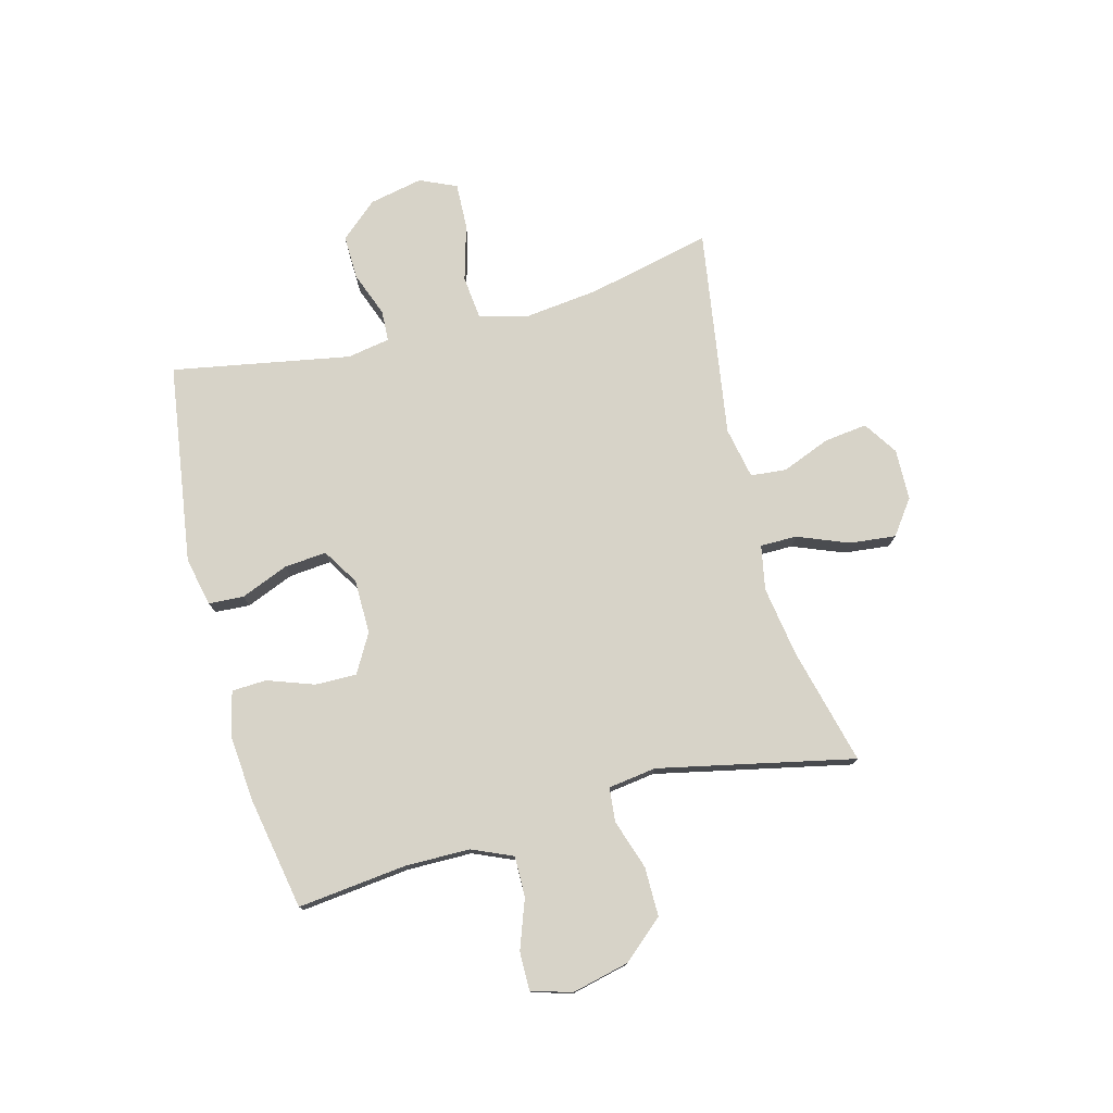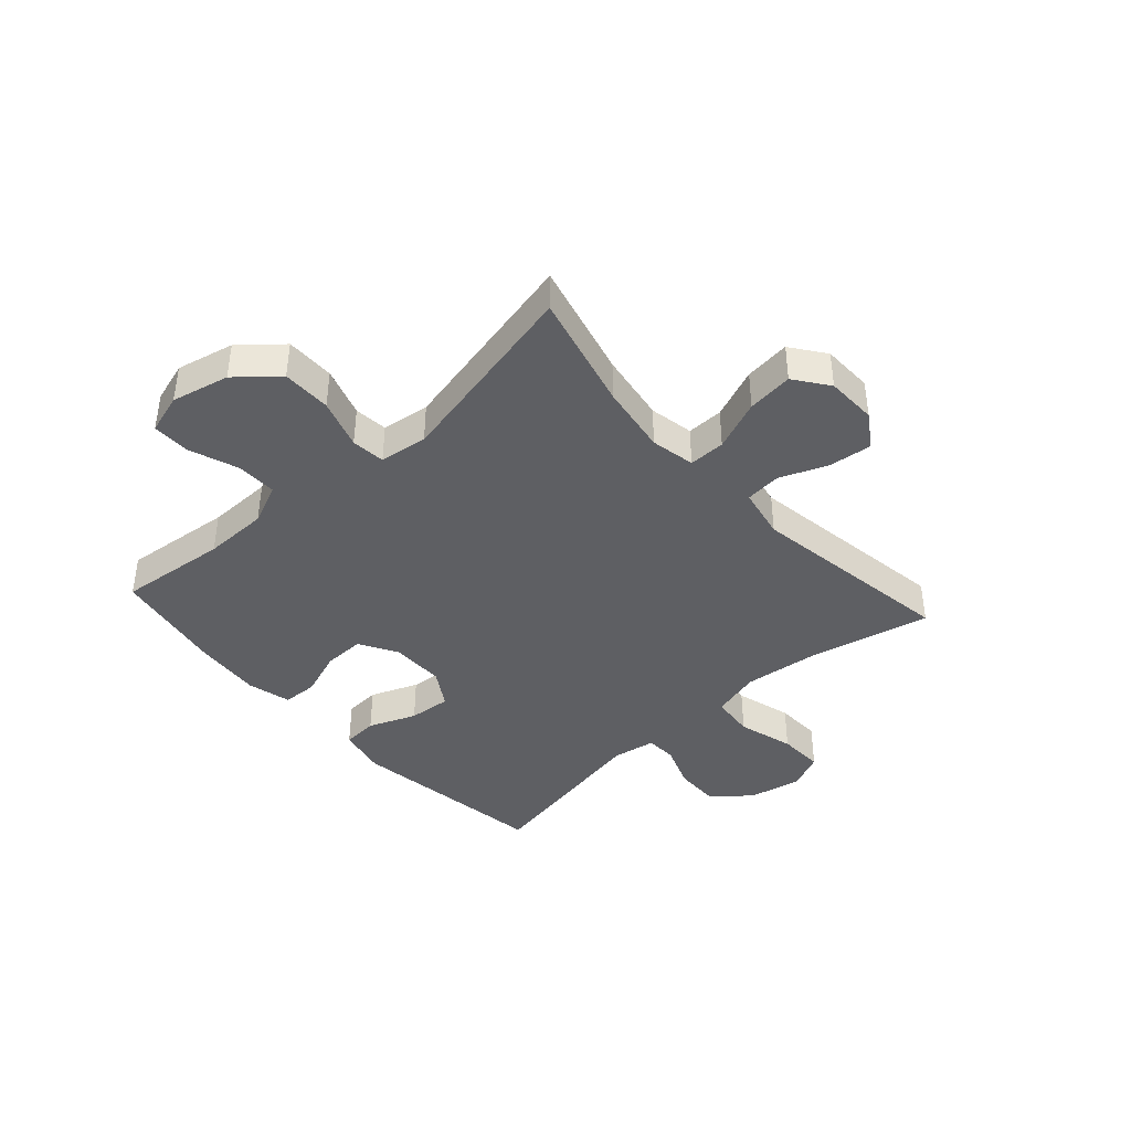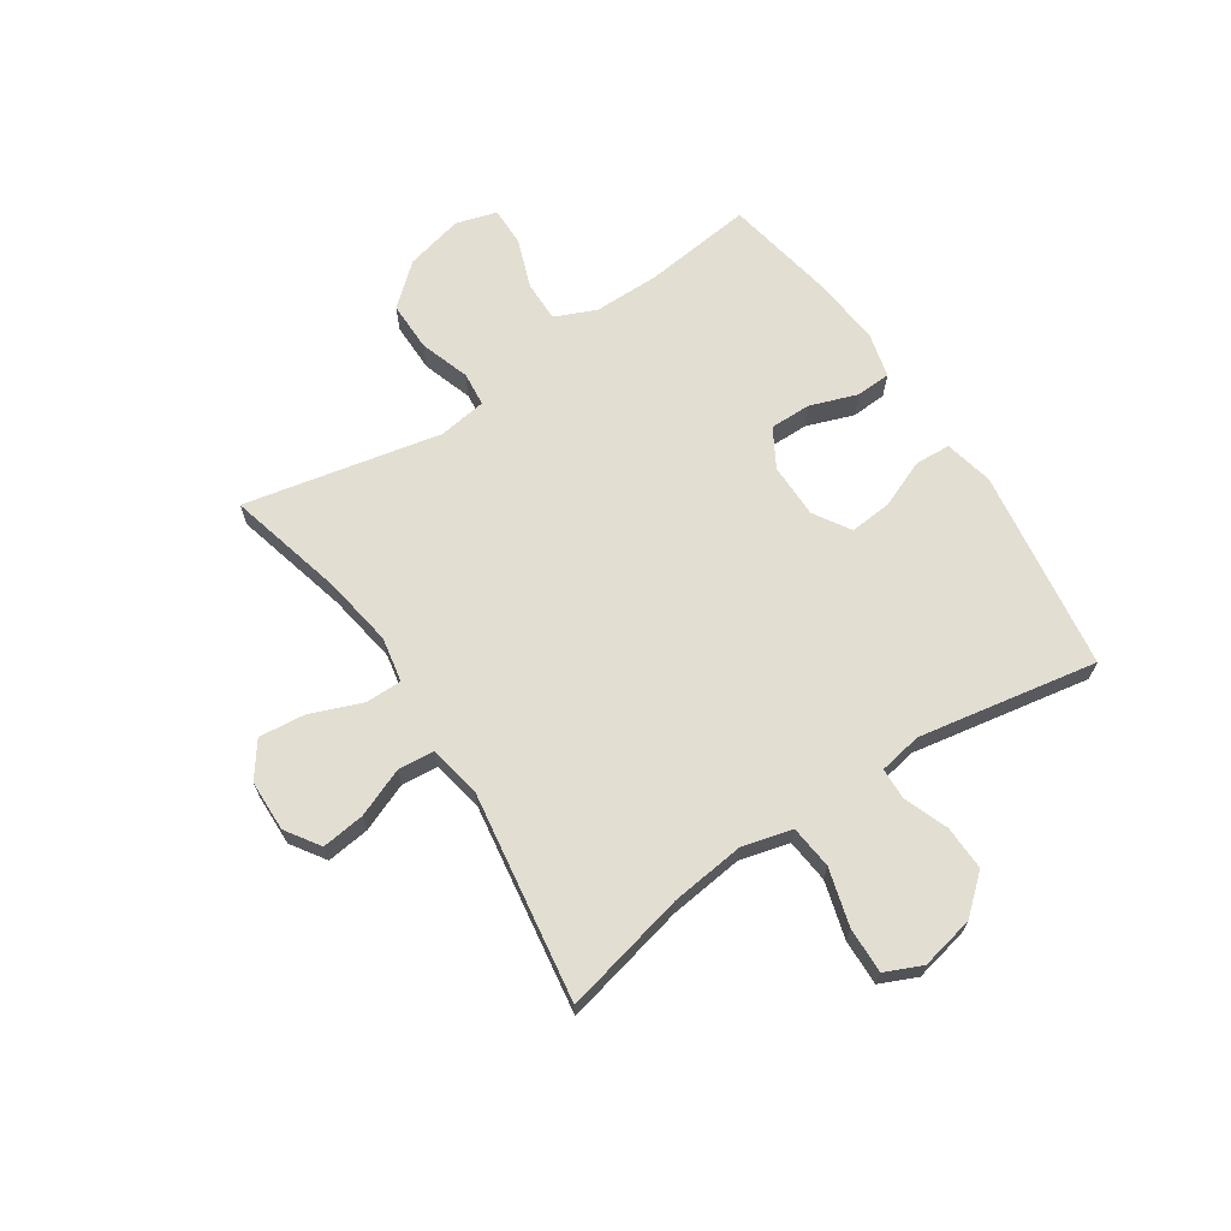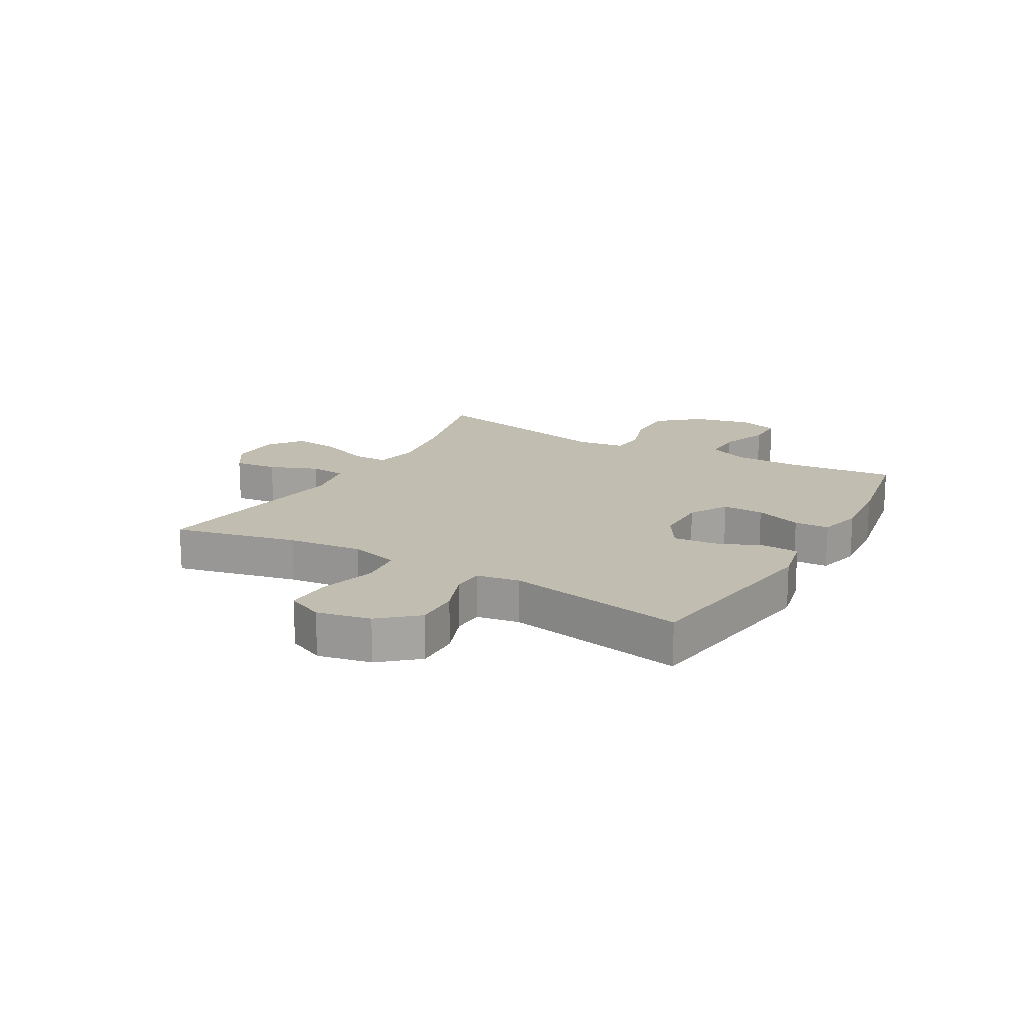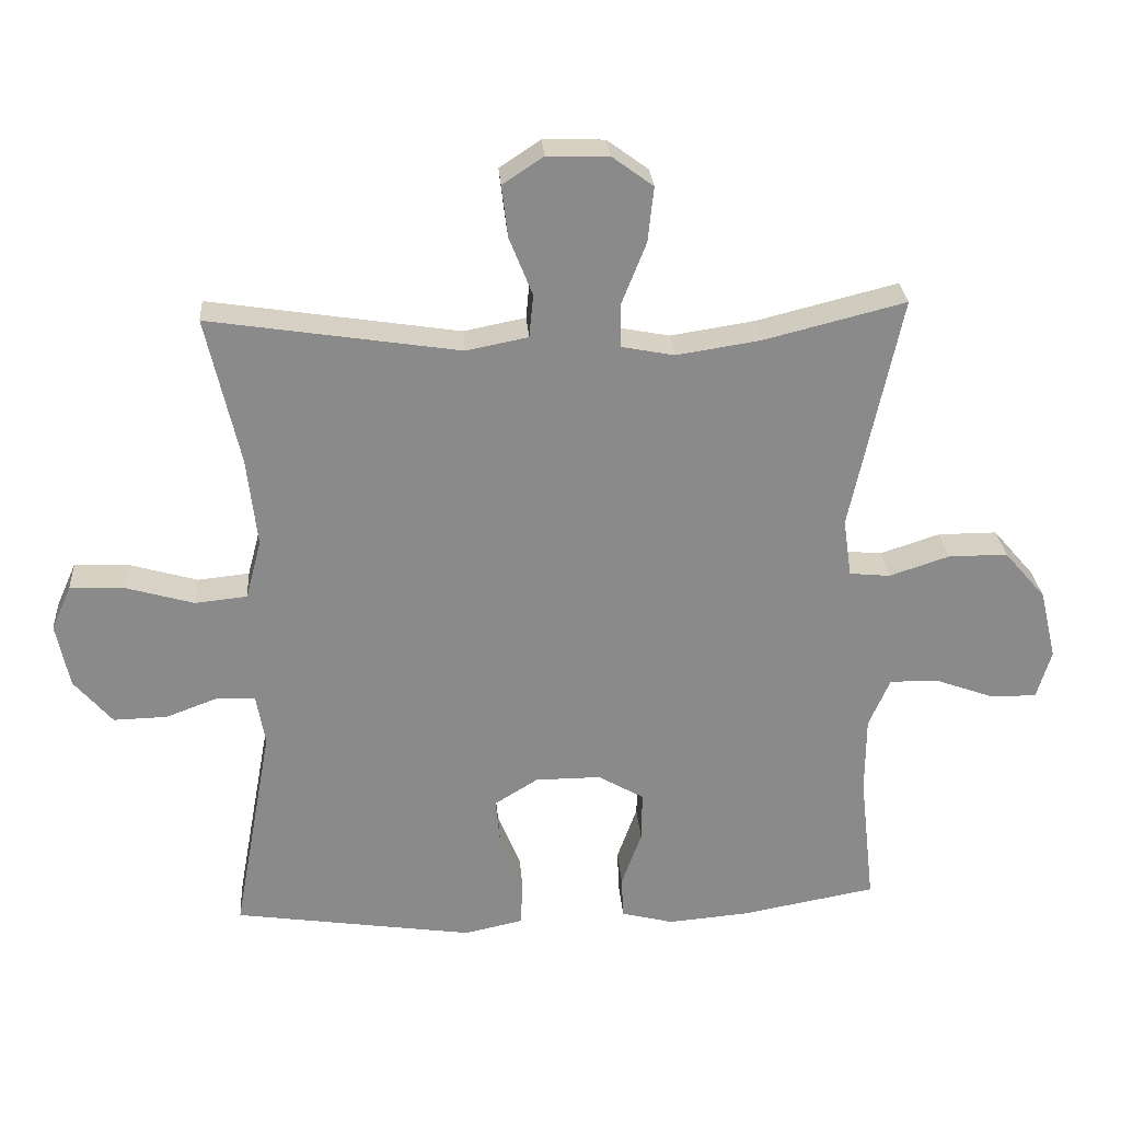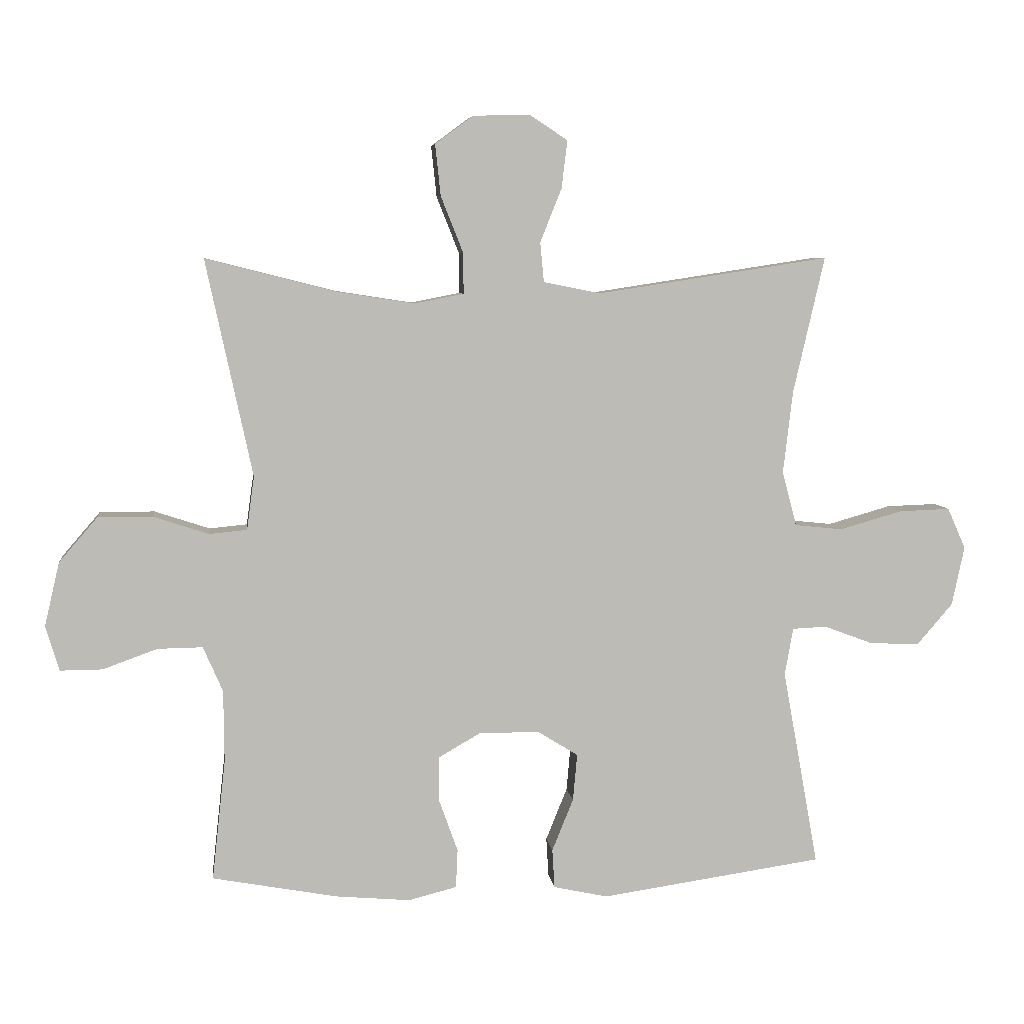
<metadata>
{"format":"obj","ext":"obj","renderer":"f3d","projection":"perspective","resolution":1024,"background":"white","views":[{"elev":76.7,"azim":-104.8,"up":"+Y"},{"elev":-41.3,"azim":-47.9,"up":"+Y"},{"elev":67.5,"azim":56.3,"up":"+Y"},{"elev":16.8,"azim":119.8,"up":"+Y"},{"elev":26.9,"azim":175.9,"up":"+Z"},{"elev":6.5,"azim":-6.8,"up":"+Z"}]}
</metadata>
<code>
o path362
v -0.2941 0.0375 -0.5457
v -0.1748 0.0375 -0.556
v -0.09764 0.0375 -0.5364
v -0.09486 0.0375 -0.4746
v -0.1244 0.0375 -0.3921
v -0.1255 0.0375 -0.3188
v -0.0577 0.0375 -0.2797
v 0.03871 0.0375 -0.2801
v 0.1033 0.0375 -0.3203
v 0.09644 0.0375 -0.3953
v 0.06237 0.0375 -0.4795
v 0.06613 0.0375 -0.5421
v 0.1525 0.0375 -0.5609
v 0.5078 0.0375 -0.5089
v 0.4505 0.0375 -0.1933
v 0.4637 0.0375 -0.1171
v 0.5184 0.0375 -0.1146
v 0.5976 0.0375 -0.1443
v 0.6767 0.0375 -0.1463
v 0.7331 0.0375 -0.08069
v 0.7529 0.0375 0.01395
v 0.7237 0.0375 0.07905
v 0.6427 0.0375 0.07624
v 0.5427 0.0375 0.04768
v 0.4659 0.0375 0.05561
v 0.4428 0.0375 0.1428
v 0.458 0.0375 0.2742
v 0.5078 0.0375 0.4928
v 0.1379 0.0375 0.4363
v 0.04681 0.0375 0.4544
v 0.0408 0.0375 0.5179
v 0.07509 0.0375 0.6036
v 0.08428 0.0375 0.6798
v 0.0239 0.0375 0.7197
v -0.06679 0.0375 0.7175
v -0.1276 0.0375 0.6729
v -0.1189 0.0375 0.5912
v -0.08303 0.0375 0.5008
v -0.08281 0.0375 0.4359
v -0.1617 0.0375 0.4208
v -0.2856 0.0375 0.4401
v -0.4941 0.0375 0.4928
v -0.4199 0.0375 0.1462
v -0.4318 0.0375 0.06081
v -0.4918 0.0375 0.05478
v -0.5802 0.0375 0.08388
v -0.6678 0.0375 0.08416
v -0.7294 0.0375 0.01264
v -0.7534 0.0375 -0.08981
v -0.732 0.0375 -0.1614
v -0.664 0.0375 -0.1608
v -0.5769 0.0375 -0.1292
v -0.5049 0.0375 -0.1282
v -0.4735 0.0375 -0.2007
v -0.4726 0.0375 -0.3154
v -0.4941 0.0375 -0.5089
v -0.2941 -0.0375 -0.5457
v -0.1748 -0.0375 -0.556
v -0.09764 -0.0375 -0.5364
v -0.09486 -0.0375 -0.4746
v -0.1244 -0.0375 -0.3921
v -0.1255 -0.0375 -0.3188
v -0.0577 -0.0375 -0.2797
v 0.03871 -0.0375 -0.2801
v 0.1033 -0.0375 -0.3203
v 0.09644 -0.0375 -0.3953
v 0.06237 -0.0375 -0.4795
v 0.06613 -0.0375 -0.5421
v 0.1525 -0.0375 -0.5609
v 0.5078 -0.0375 -0.5089
v 0.4505 -0.0375 -0.1933
v 0.4637 -0.0375 -0.1171
v 0.5184 -0.0375 -0.1146
v 0.5976 -0.0375 -0.1443
v 0.6767 -0.0375 -0.1463
v 0.7331 -0.0375 -0.08069
v 0.7529 -0.0375 0.01395
v 0.7237 -0.0375 0.07905
v 0.6427 -0.0375 0.07624
v 0.5427 -0.0375 0.04768
v 0.4659 -0.0375 0.05561
v 0.4428 -0.0375 0.1428
v 0.458 -0.0375 0.2742
v 0.5078 -0.0375 0.4928
v 0.1379 -0.0375 0.4363
v 0.04681 -0.0375 0.4544
v 0.0408 -0.0375 0.5179
v 0.07509 -0.0375 0.6036
v 0.08428 -0.0375 0.6798
v 0.0239 -0.0375 0.7197
v -0.06679 -0.0375 0.7175
v -0.1276 -0.0375 0.6729
v -0.1189 -0.0375 0.5912
v -0.08303 -0.0375 0.5008
v -0.08281 -0.0375 0.4359
v -0.1617 -0.0375 0.4208
v -0.2856 -0.0375 0.4401
v -0.4941 -0.0375 0.4928
v -0.4199 -0.0375 0.1462
v -0.4318 -0.0375 0.06081
v -0.4918 -0.0375 0.05478
v -0.5802 -0.0375 0.08388
v -0.6678 -0.0375 0.08416
v -0.7294 -0.0375 0.01264
v -0.7534 -0.0375 -0.08981
v -0.732 -0.0375 -0.1614
v -0.664 -0.0375 -0.1608
v -0.5769 -0.0375 -0.1292
v -0.5049 -0.0375 -0.1282
v -0.4735 -0.0375 -0.2007
v -0.4726 -0.0375 -0.3154
v -0.4941 -0.0375 -0.5089
v 0.06613 0.0375 -0.5421
v 0.06613 0.0375 -0.5421
v 0.1525 0.0375 -0.5609
v -0.2941 0.0375 -0.5457
v -0.1748 0.0375 -0.556
v -0.09764 0.0375 -0.5364
v -0.09764 0.0375 -0.5364
v 0.06237 0.0375 -0.4795
v -0.09486 0.0375 -0.4746
v 0.5078 0.0375 -0.5089
v 0.5078 0.0375 -0.5089
v -0.4941 0.0375 -0.5089
v -0.4941 0.0375 -0.5089
v 0.09644 0.0375 -0.3953
v -0.1244 0.0375 -0.3921
v -0.4726 0.0375 -0.3154
v 0.1033 0.0375 -0.3203
v 0.1033 0.0375 -0.3203
v -0.1255 0.0375 -0.3188
v -0.1255 0.0375 -0.3188
v 0.03871 0.0375 -0.2801
v -0.0577 0.0375 -0.2797
v -0.4735 0.0375 -0.2007
v 0.4505 0.0375 -0.1933
v -0.5049 0.0375 -0.1282
v -0.5049 0.0375 -0.1282
v 0.4637 0.0375 -0.1171
v 0.4637 0.0375 -0.1171
v -0.7534 0.0375 -0.08981
v -0.732 0.0375 -0.1614
v -0.732 0.0375 -0.1614
v -0.664 0.0375 -0.1608
v -0.5769 0.0375 -0.1292
v 0.5976 0.0375 -0.1443
v 0.6767 0.0375 -0.1463
v 0.7331 0.0375 -0.08069
v 0.5184 0.0375 -0.1146
v -0.7294 0.0375 0.01264
v 0.7529 0.0375 0.01395
v -0.6678 0.0375 0.08416
v 0.7237 0.0375 0.07905
v 0.7237 0.0375 0.07905
v 0.5427 0.0375 0.04768
v 0.4659 0.0375 0.05561
v 0.4659 0.0375 0.05561
v 0.6427 0.0375 0.07624
v -0.5802 0.0375 0.08388
v -0.4918 0.0375 0.05478
v -0.4318 0.0375 0.06081
v -0.4318 0.0375 0.06081
v 0.4428 0.0375 0.1428
v -0.4199 0.0375 0.1462
v 0.458 0.0375 0.2742
v -0.4941 0.0375 0.4928
v -0.4941 0.0375 0.4928
v -0.1617 0.0375 0.4208
v -0.2856 0.0375 0.4401
v -0.08281 0.0375 0.4359
v -0.08281 0.0375 0.4359
v -0.08303 0.0375 0.5008
v 0.1379 0.0375 0.4363
v 0.04681 0.0375 0.4544
v 0.04681 0.0375 0.4544
v 0.0408 0.0375 0.5179
v 0.5078 0.0375 0.4928
v 0.5078 0.0375 0.4928
v -0.1189 0.0375 0.5912
v 0.07509 0.0375 0.6036
v -0.1276 0.0375 0.6729
v 0.08428 0.0375 0.6798
v 0.08428 0.0375 0.6798
v -0.06679 0.0375 0.7175
v 0.0239 0.0375 0.7197
v 0.06613 -0.0375 -0.5421
v 0.06613 -0.0375 -0.5421
v 0.1525 -0.0375 -0.5609
v -0.2941 -0.0375 -0.5457
v -0.1748 -0.0375 -0.556
v -0.09764 -0.0375 -0.5364
v -0.09764 -0.0375 -0.5364
v 0.06237 -0.0375 -0.4795
v -0.09486 -0.0375 -0.4746
v 0.5078 -0.0375 -0.5089
v 0.5078 -0.0375 -0.5089
v -0.4941 -0.0375 -0.5089
v -0.4941 -0.0375 -0.5089
v 0.09644 -0.0375 -0.3953
v -0.1244 -0.0375 -0.3921
v -0.4726 -0.0375 -0.3154
v 0.1033 -0.0375 -0.3203
v 0.1033 -0.0375 -0.3203
v -0.1255 -0.0375 -0.3188
v -0.1255 -0.0375 -0.3188
v 0.03871 -0.0375 -0.2801
v -0.0577 -0.0375 -0.2797
v -0.4735 -0.0375 -0.2007
v 0.4505 -0.0375 -0.1933
v -0.5049 -0.0375 -0.1282
v -0.5049 -0.0375 -0.1282
v 0.4637 -0.0375 -0.1171
v 0.4637 -0.0375 -0.1171
v -0.7534 -0.0375 -0.08981
v -0.732 -0.0375 -0.1614
v -0.732 -0.0375 -0.1614
v -0.664 -0.0375 -0.1608
v -0.5769 -0.0375 -0.1292
v 0.5976 -0.0375 -0.1443
v 0.6767 -0.0375 -0.1463
v 0.7331 -0.0375 -0.08069
v 0.5184 -0.0375 -0.1146
v -0.7294 -0.0375 0.01264
v 0.7529 -0.0375 0.01395
v -0.6678 -0.0375 0.08416
v 0.7237 -0.0375 0.07905
v 0.7237 -0.0375 0.07905
v 0.5427 -0.0375 0.04768
v 0.4659 -0.0375 0.05561
v 0.4659 -0.0375 0.05561
v 0.6427 -0.0375 0.07624
v -0.5802 -0.0375 0.08388
v -0.4918 -0.0375 0.05478
v -0.4318 -0.0375 0.06081
v -0.4318 -0.0375 0.06081
v 0.4428 -0.0375 0.1428
v -0.4199 -0.0375 0.1462
v 0.458 -0.0375 0.2742
v -0.4941 -0.0375 0.4928
v -0.4941 -0.0375 0.4928
v -0.1617 -0.0375 0.4208
v -0.2856 -0.0375 0.4401
v -0.08281 -0.0375 0.4359
v -0.08281 -0.0375 0.4359
v -0.08303 -0.0375 0.5008
v 0.1379 -0.0375 0.4363
v 0.04681 -0.0375 0.4544
v 0.04681 -0.0375 0.4544
v 0.0408 -0.0375 0.5179
v 0.5078 -0.0375 0.4928
v 0.5078 -0.0375 0.4928
v -0.1189 -0.0375 0.5912
v 0.07509 -0.0375 0.6036
v -0.1276 -0.0375 0.6729
v 0.08428 -0.0375 0.6798
v 0.08428 -0.0375 0.6798
v -0.06679 -0.0375 0.7175
v 0.0239 -0.0375 0.7197
f 209 202 199
f 238 246 236
f 246 243 206
f 255 258 253
f 208 234 210
f 253 252 249
f 219 231 228
f 217 214 215
f 207 234 204
f 200 189 190
f 206 243 207
f 233 210 234
f 223 214 217
f 207 237 234
f 212 202 209
f 204 208 201
f 247 245 243
f 226 231 224
f 254 252 257
f 246 238 250
f 222 229 212
f 223 218 232
f 218 223 217
f 232 218 233
f 219 228 222
f 212 206 202
f 223 232 225
f 252 253 257
f 236 246 206
f 207 241 237
f 200 190 194
f 258 257 253
f 245 249 252
f 204 201 200
f 194 190 191
f 188 193 186
f 224 231 221
f 249 245 247
f 246 247 243
f 210 233 218
f 195 199 188
f 237 241 242
f 220 221 219
f 228 229 222
f 189 201 197
f 212 229 206
f 243 241 207
f 204 234 208
f 237 242 239
f 189 200 201
f 188 199 193
f 221 231 219
f 209 199 195
f 229 236 206
f 114 13 69 187
f 1 2 58 57
f 2 119 192 58
f 11 12 68 67
f 3 4 60 59
f 13 123 196 69
f 125 1 57 198
f 10 11 67 66
f 4 5 61 60
f 55 56 112 111
f 130 10 66 203
f 5 132 205 61
f 8 9 65 64
f 6 7 63 62
f 54 55 111 110
f 14 15 71 70
f 7 8 64 63
f 138 54 110 211
f 15 140 213 71
f 49 143 216 105
f 50 51 107 106
f 51 52 108 107
f 18 19 75 74
f 19 20 76 75
f 17 18 74 73
f 52 53 109 108
f 16 17 73 72
f 48 49 105 104
f 20 21 77 76
f 47 48 104 103
f 21 154 227 77
f 24 157 230 80
f 23 24 80 79
f 22 23 79 78
f 46 47 103 102
f 45 46 102 101
f 162 45 101 235
f 25 26 82 81
f 43 44 100 99
f 26 27 83 82
f 167 43 99 240
f 40 41 97 96
f 171 40 96 244
f 38 39 95 94
f 29 175 248 85
f 30 31 87 86
f 178 29 85 251
f 27 28 84 83
f 41 42 98 97
f 37 38 94 93
f 31 32 88 87
f 36 37 93 92
f 32 183 256 88
f 35 36 92 91
f 34 35 91 90
f 33 34 90 89
f 136 126 129
f 165 163 173
f 173 133 170
f 182 180 185
f 135 137 161
f 180 176 179
f 146 155 158
f 144 142 141
f 134 131 161
f 127 117 116
f 133 134 170
f 160 161 137
f 150 144 141
f 134 161 164
f 139 136 129
f 131 128 135
f 174 170 172
f 153 151 158
f 181 184 179
f 173 177 165
f 149 139 156
f 150 159 145
f 145 144 150
f 159 160 145
f 146 149 155
f 139 129 133
f 150 152 159
f 179 184 180
f 163 133 173
f 134 164 168
f 127 121 117
f 185 180 184
f 172 179 176
f 131 127 128
f 121 118 117
f 115 113 120
f 151 148 158
f 176 174 172
f 173 170 174
f 137 145 160
f 122 115 126
f 164 169 168
f 147 146 148
f 155 149 156
f 116 124 128
f 139 133 156
f 170 134 168
f 131 135 161
f 164 166 169
f 116 128 127
f 115 120 126
f 148 146 158
f 136 122 126
f 156 133 163

</code>
